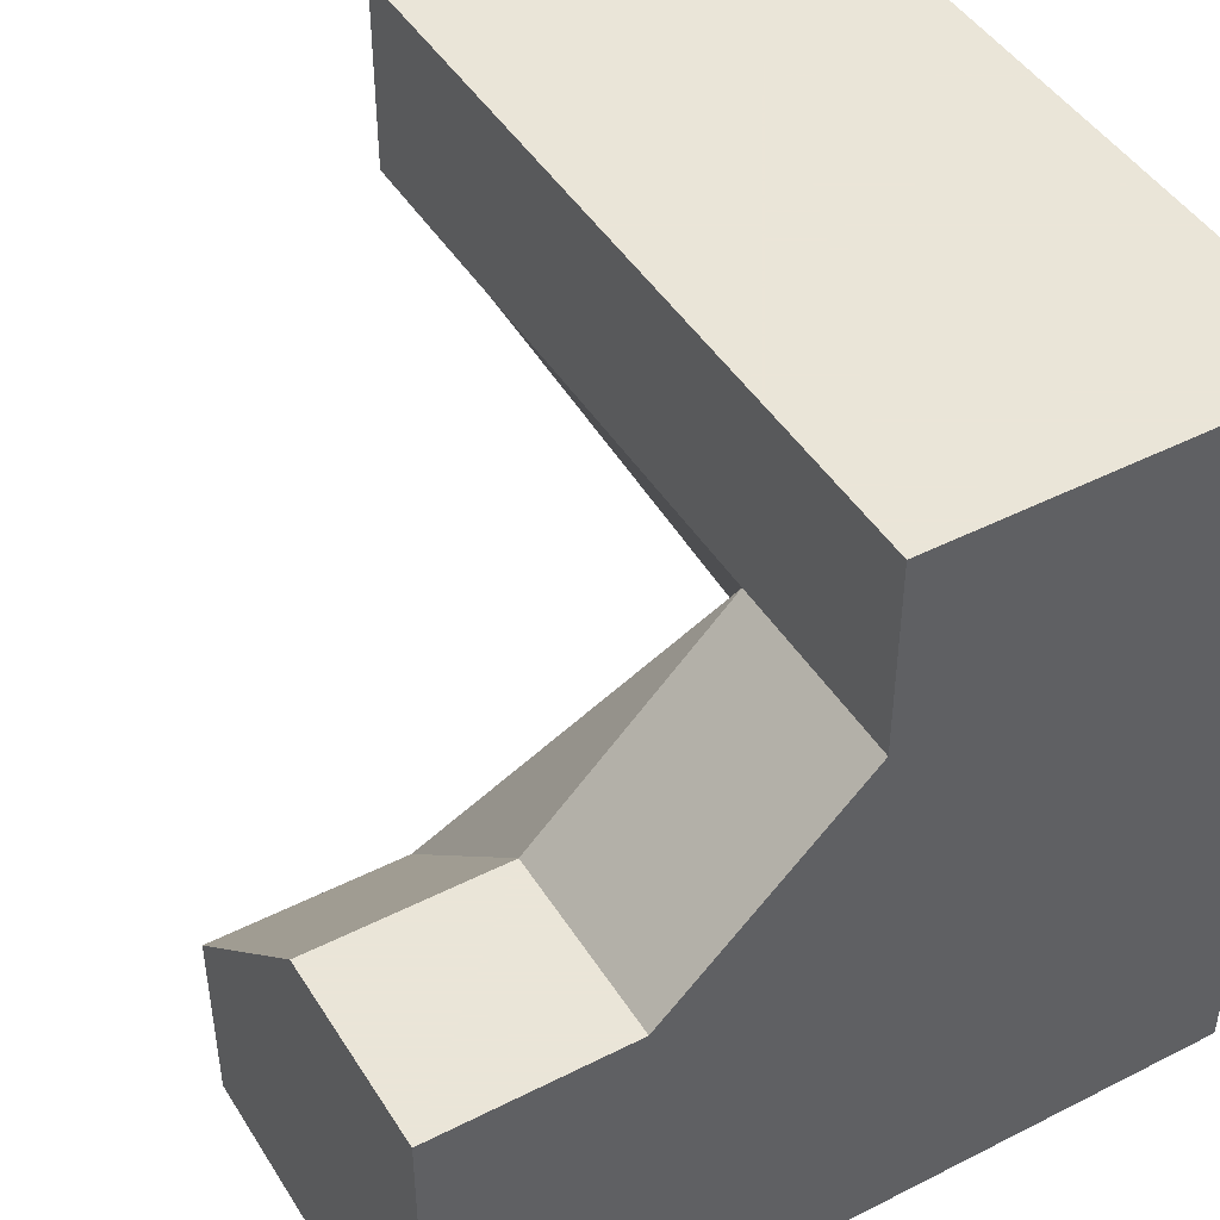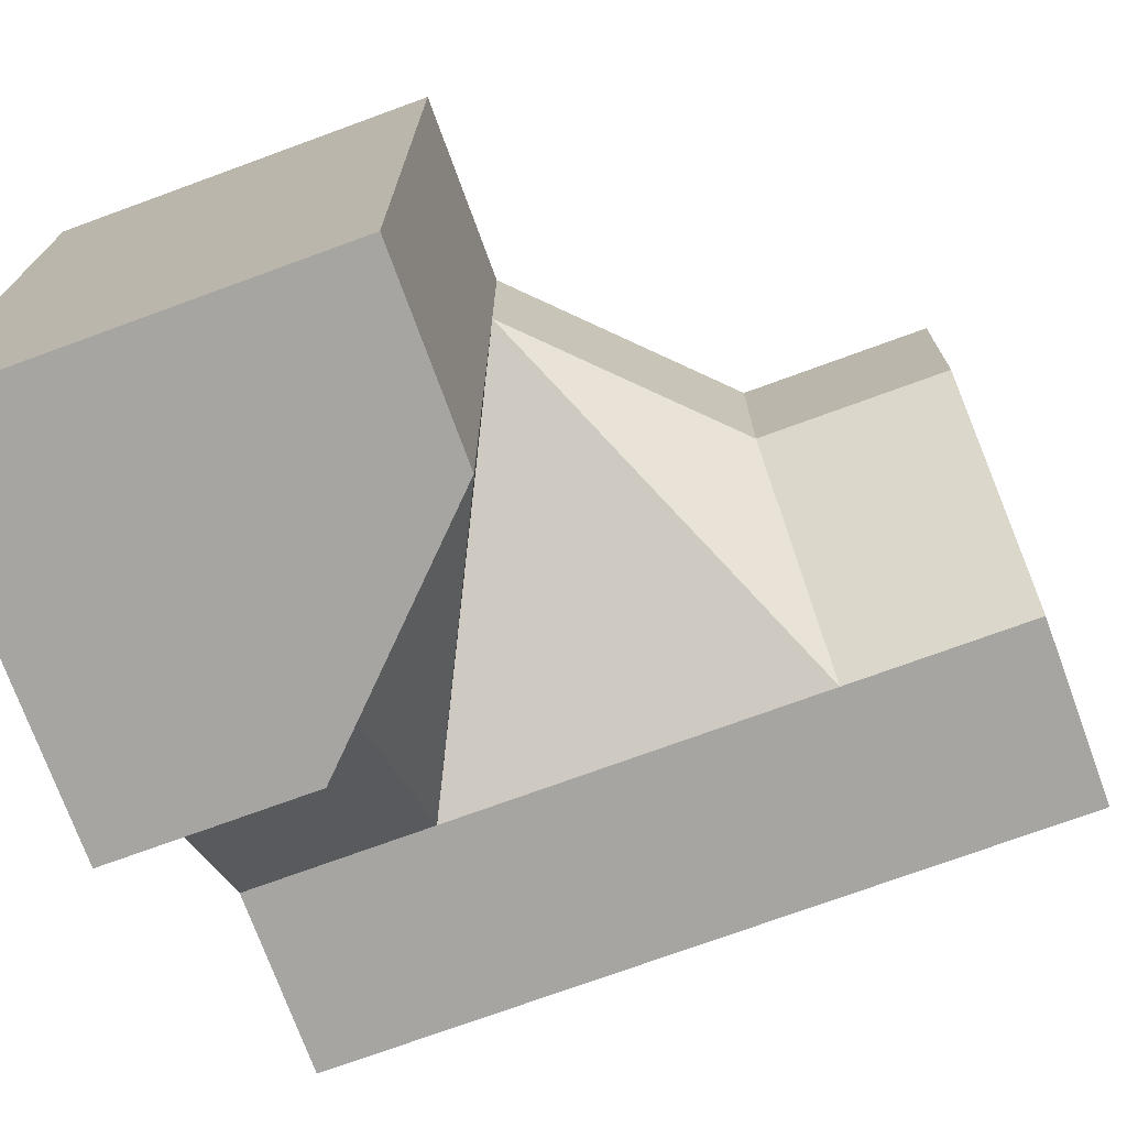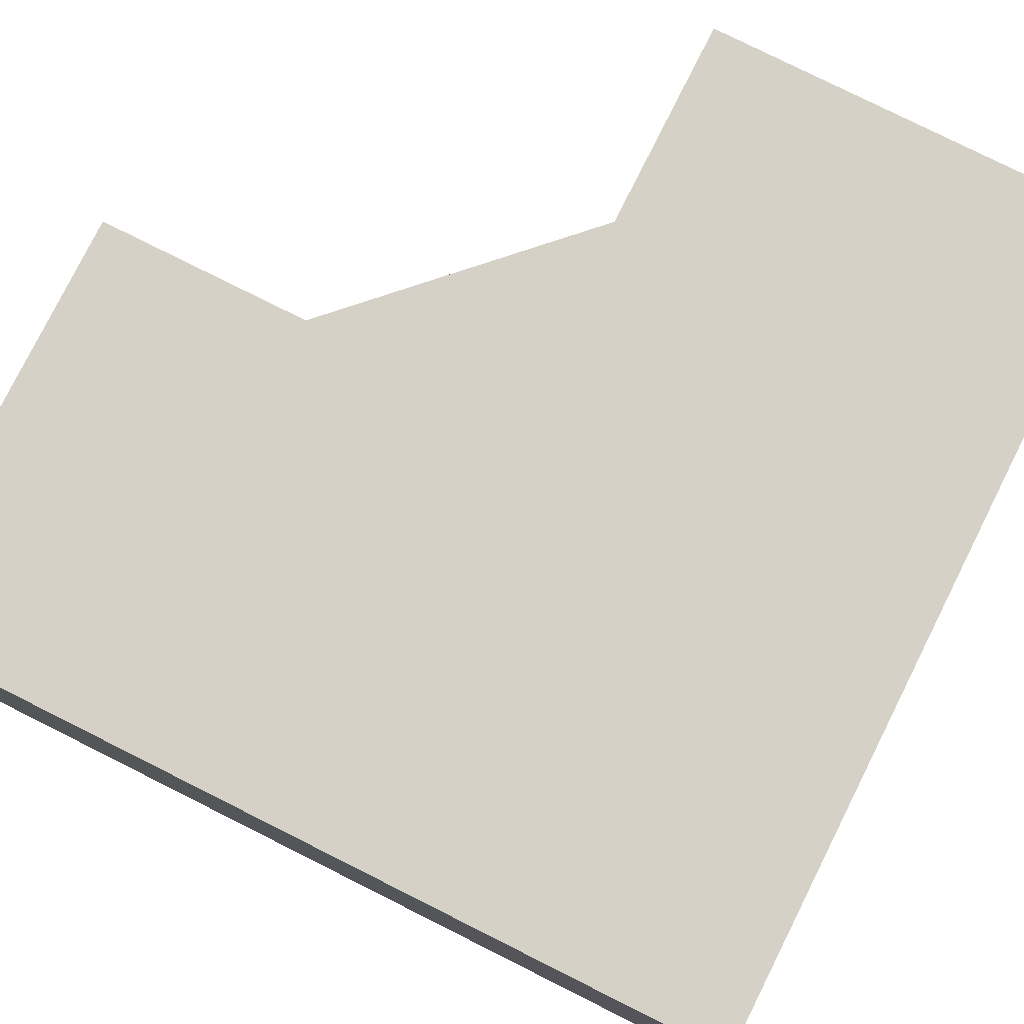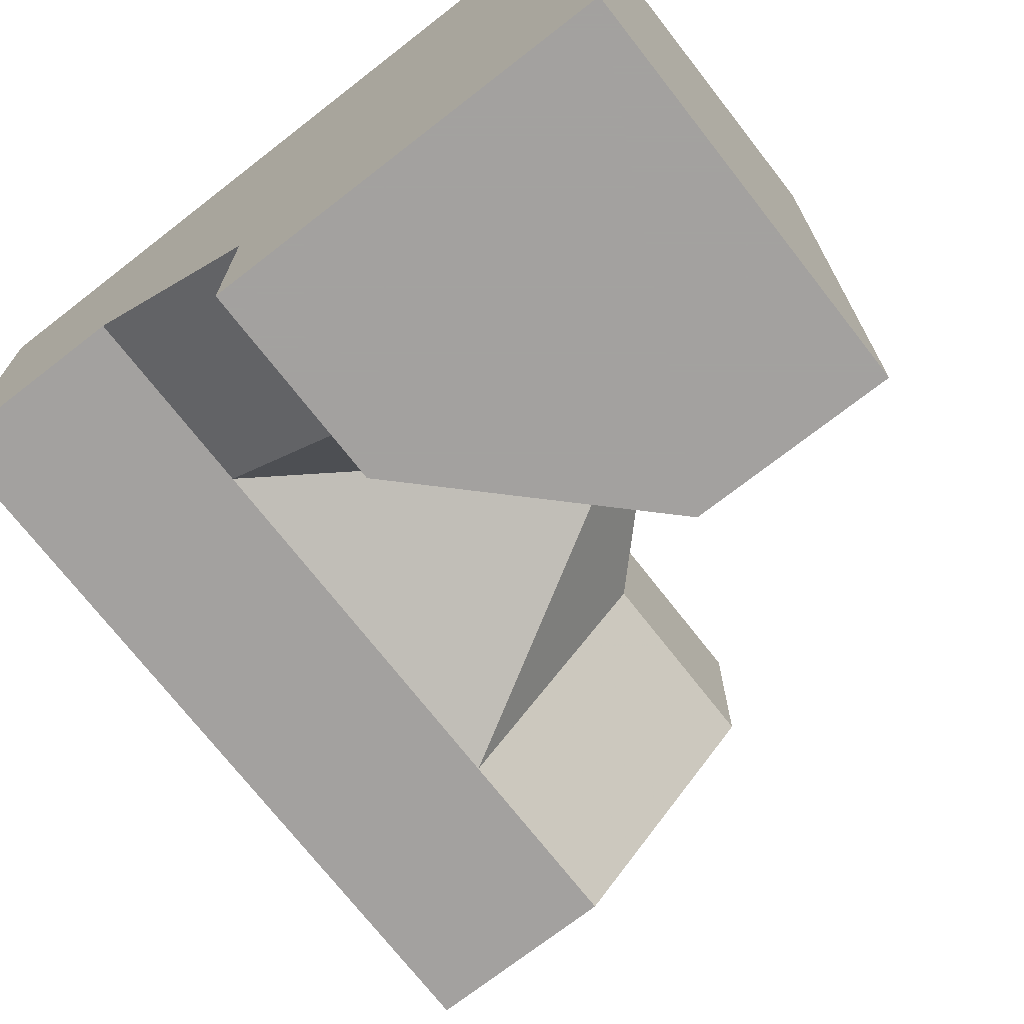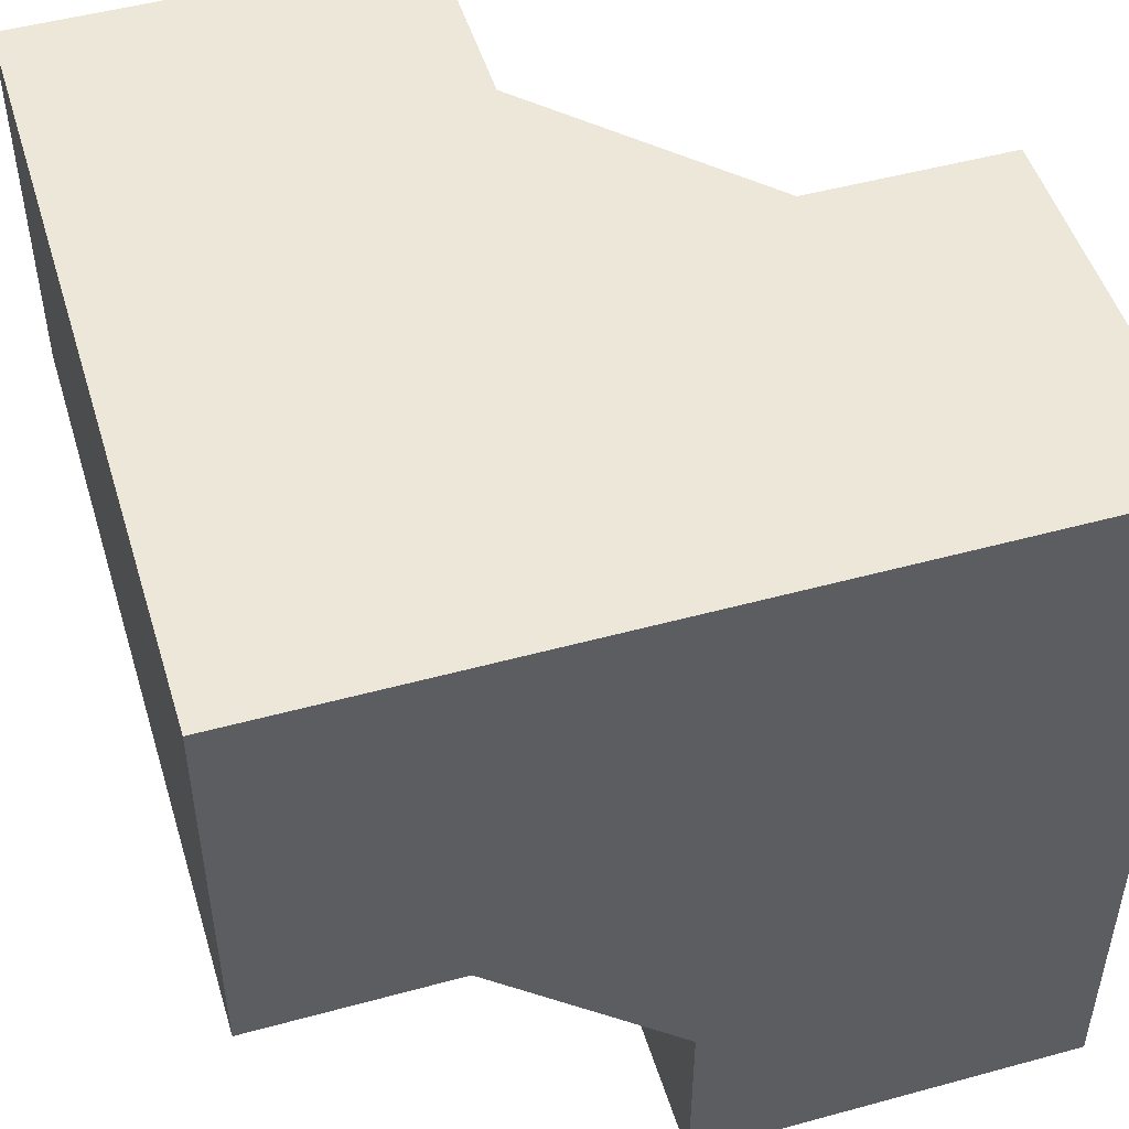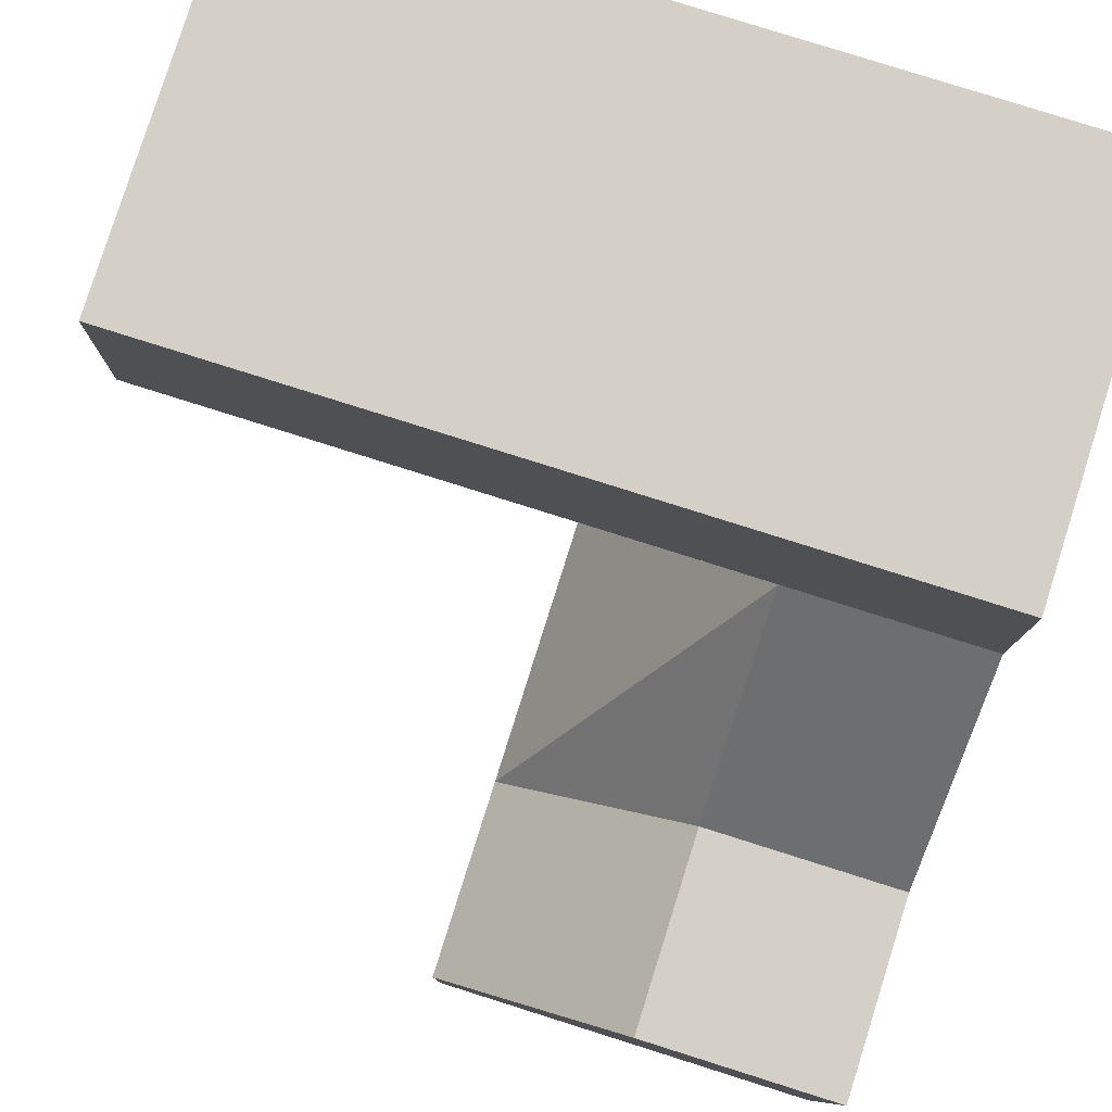
<metadata>
{"format":"obj","ext":"obj","renderer":"f3d","projection":"perspective","resolution":1024,"background":"white","views":[{"elev":45.5,"azim":-120.3,"up":"+Y"},{"elev":-73.8,"azim":20.1,"up":"+Z"},{"elev":78.7,"azim":-153.4,"up":"+Z"},{"elev":-72.3,"azim":-52.1,"up":"+Z"},{"elev":49.6,"azim":-106.8,"up":"+Z"},{"elev":80.0,"azim":-162.5,"up":"+Y"}]}
</metadata>
<code>
g
v -0.5 -0.5 0.5
v -0.5 0.5 0.5
v 0.5 0.5 0.5
v 0.5 0 0.5
v 0.25 0 0.5
v 0 -0.25 0.5
v 0 -0.5 0.5
v -0.5 -0.5 -0.5
v -0.5 0 -0.5
v -0.5 0 -0.25
v -0.5 0.25 0
v -0.5 0.5 0
v -0.25 0 -0.5
v 0 -0.5 -0.5
v 0 -0.25 -0.5
v 0.5 0 0.25
v 0.5 0.5 0
v 0.5 0.25 0
v 0 -0.5 -0.25
v 0 -0.5 0.25
v -0.25 0.5 0
v 0.25 0.5 0
v -0.25 0.25 0
v 0 -0.25 -0.25
v 0 -0.25 0.25
v 0.25 0.25 0
v -0.25 0 -0.25
v 0.25 0 0.25
g tile_209
f 3 5 4
f 2 8 1
f 8 15 14
f 3 18 17
f 8 7 1
f 21 17 22
f 23 25 24
f 26 25 23
f 23 24 27
f 26 28 25
f 26 16 28
f 26 17 18
f 26 21 22
f 28 4 5
f 6 28 5
f 11 21 23
f 10 23 27
f 6 20 25
f 24 20 19
f 27 9 10
f 15 27 24
f 24 14 15
f 14 24 19
f 27 15 13
f 9 27 13
f 20 24 25
f 20 6 7
f 23 10 11
f 21 11 12
f 28 6 25
f 4 28 16
f 21 26 23
f 17 26 22
f 16 26 18
f 2 3 12
f 12 3 21
f 21 3 17
f 19 20 14
f 14 20 8
f 8 20 7
f 16 18 4
f 4 18 3
f 13 15 9
f 9 15 8
f 2 12 11
f 2 11 10
f 2 10 8
f 8 10 9
f 1 7 2
f 2 7 6
f 2 6 3
f 3 6 5

</code>
